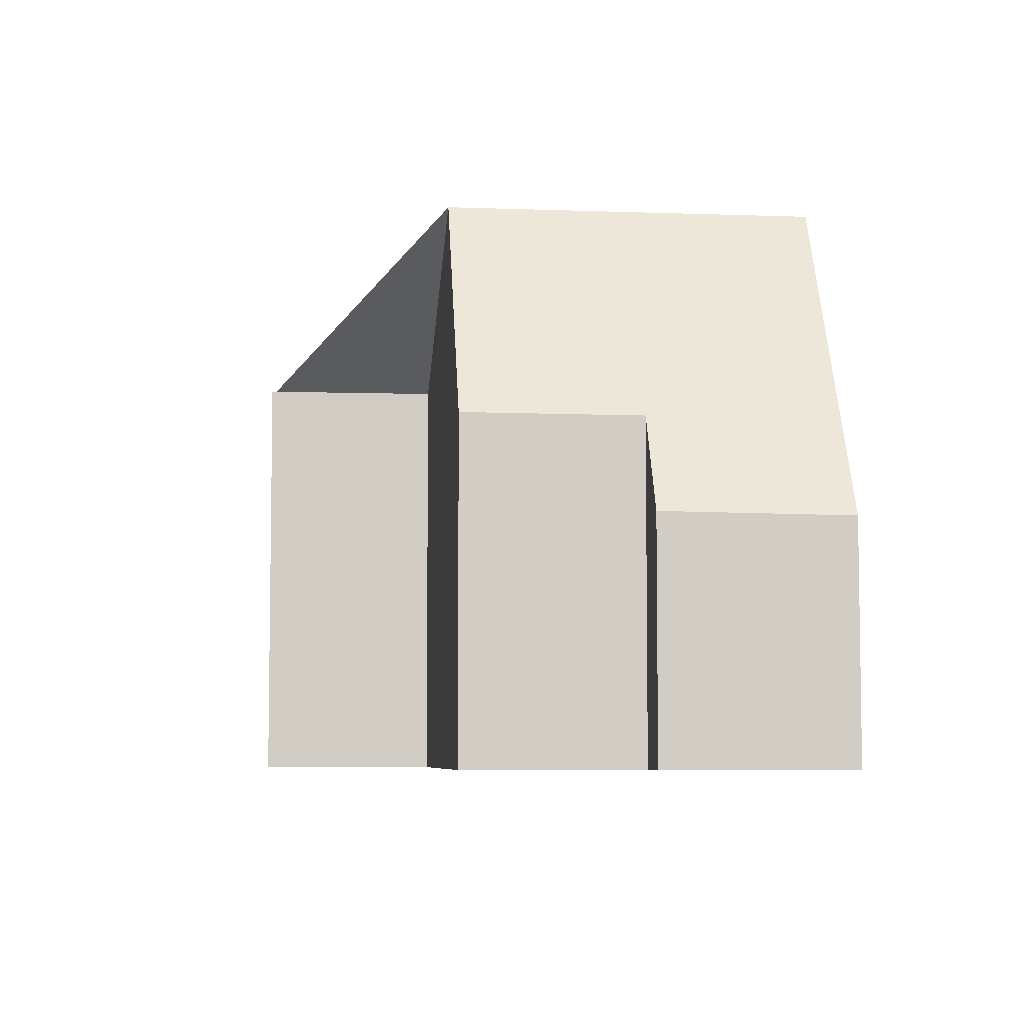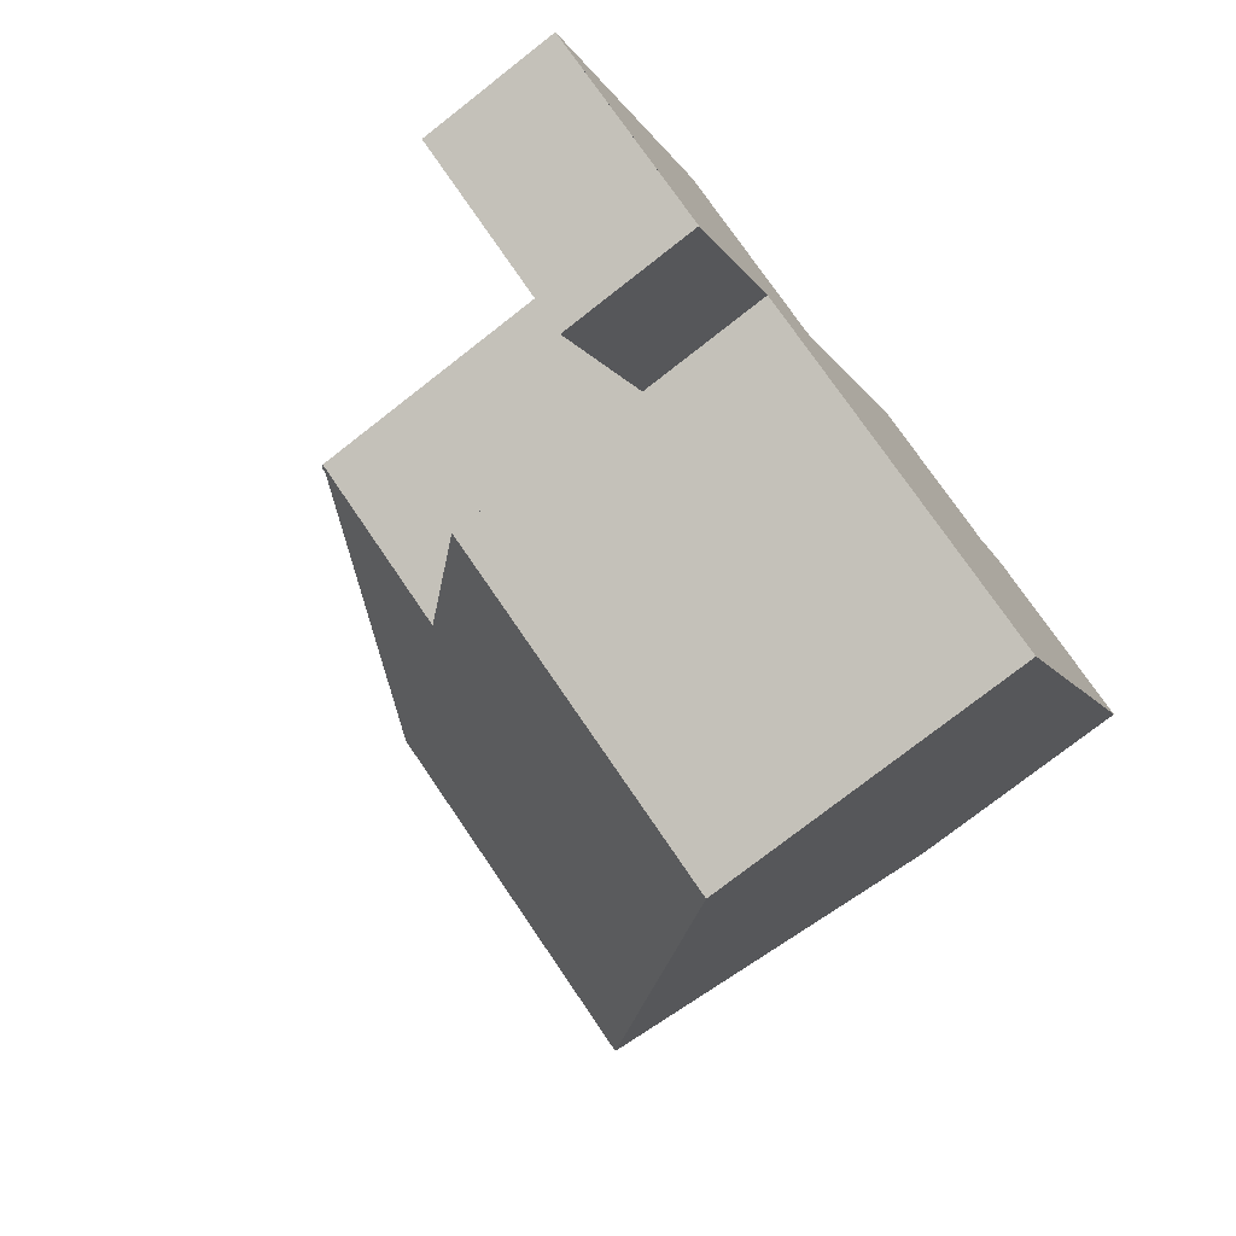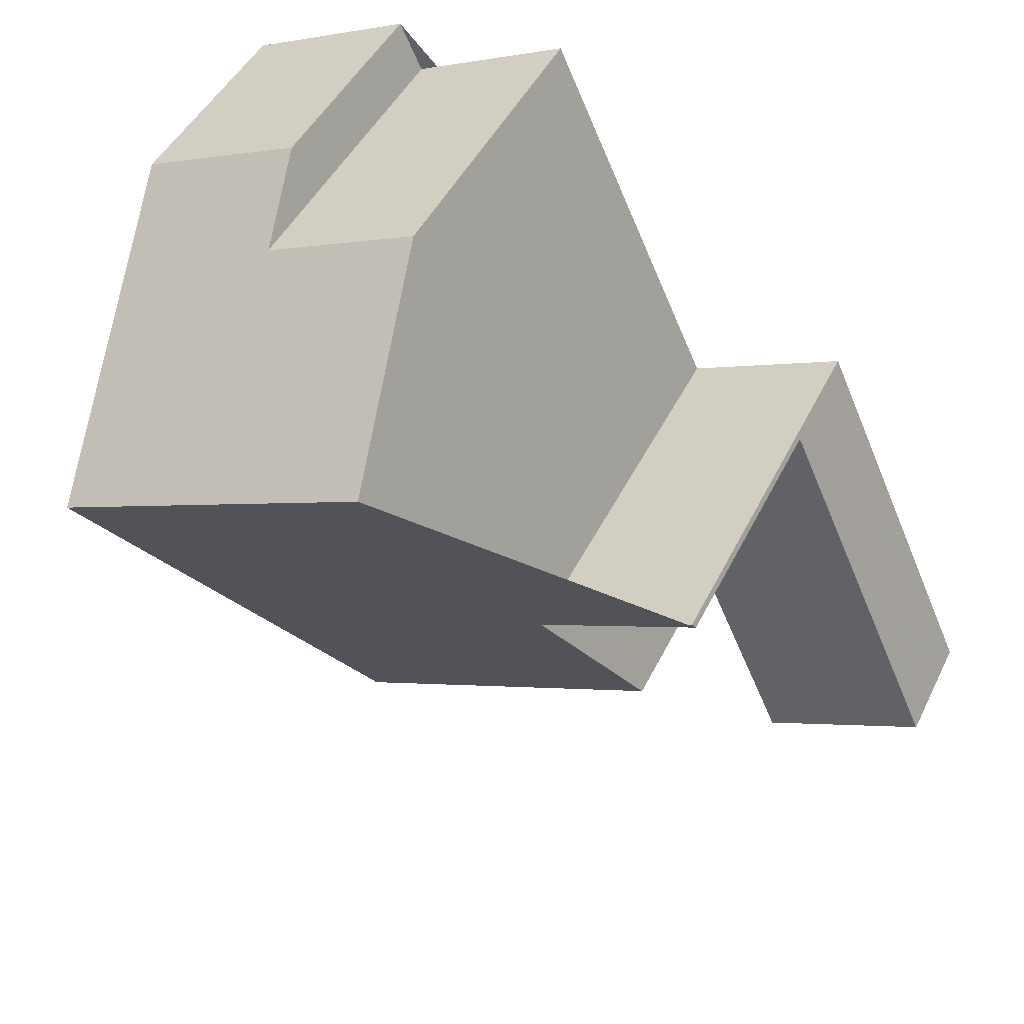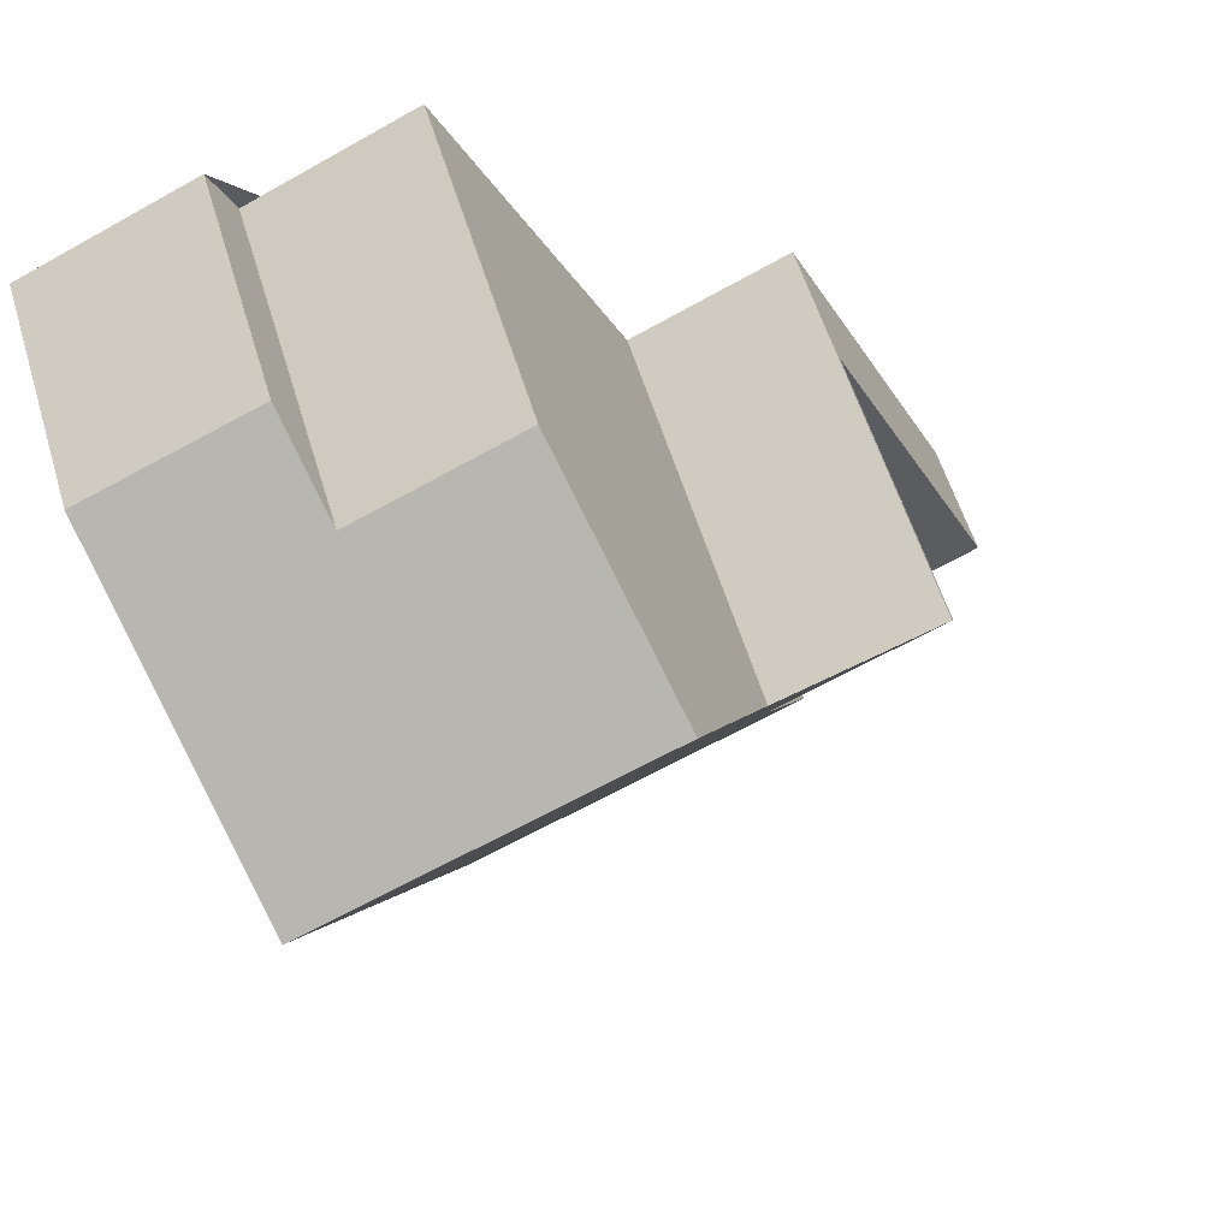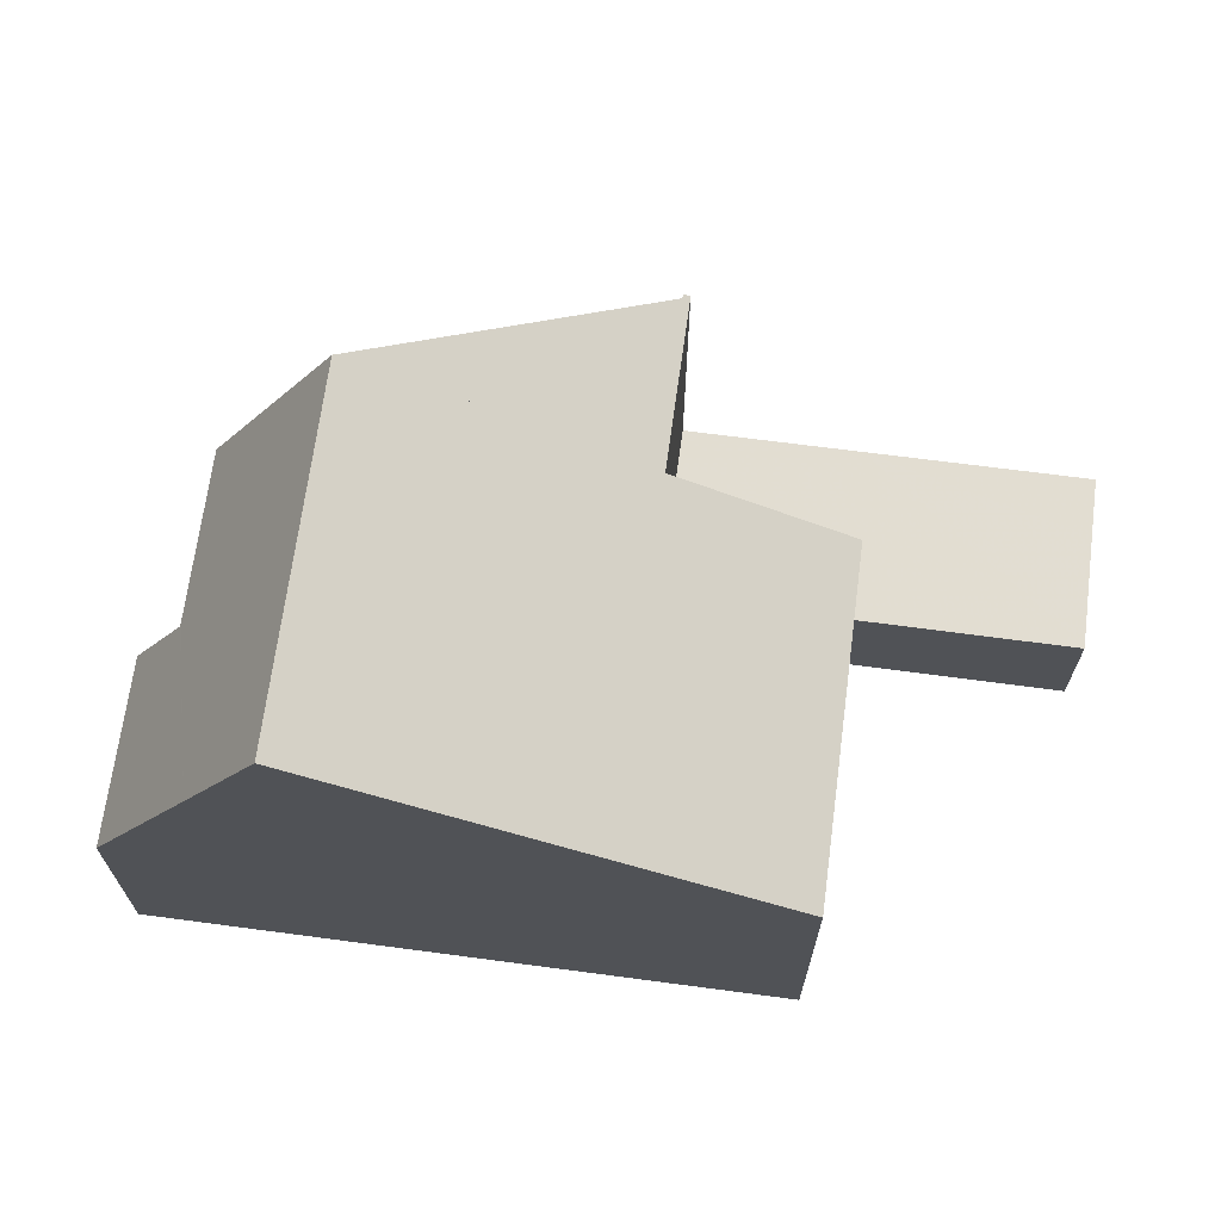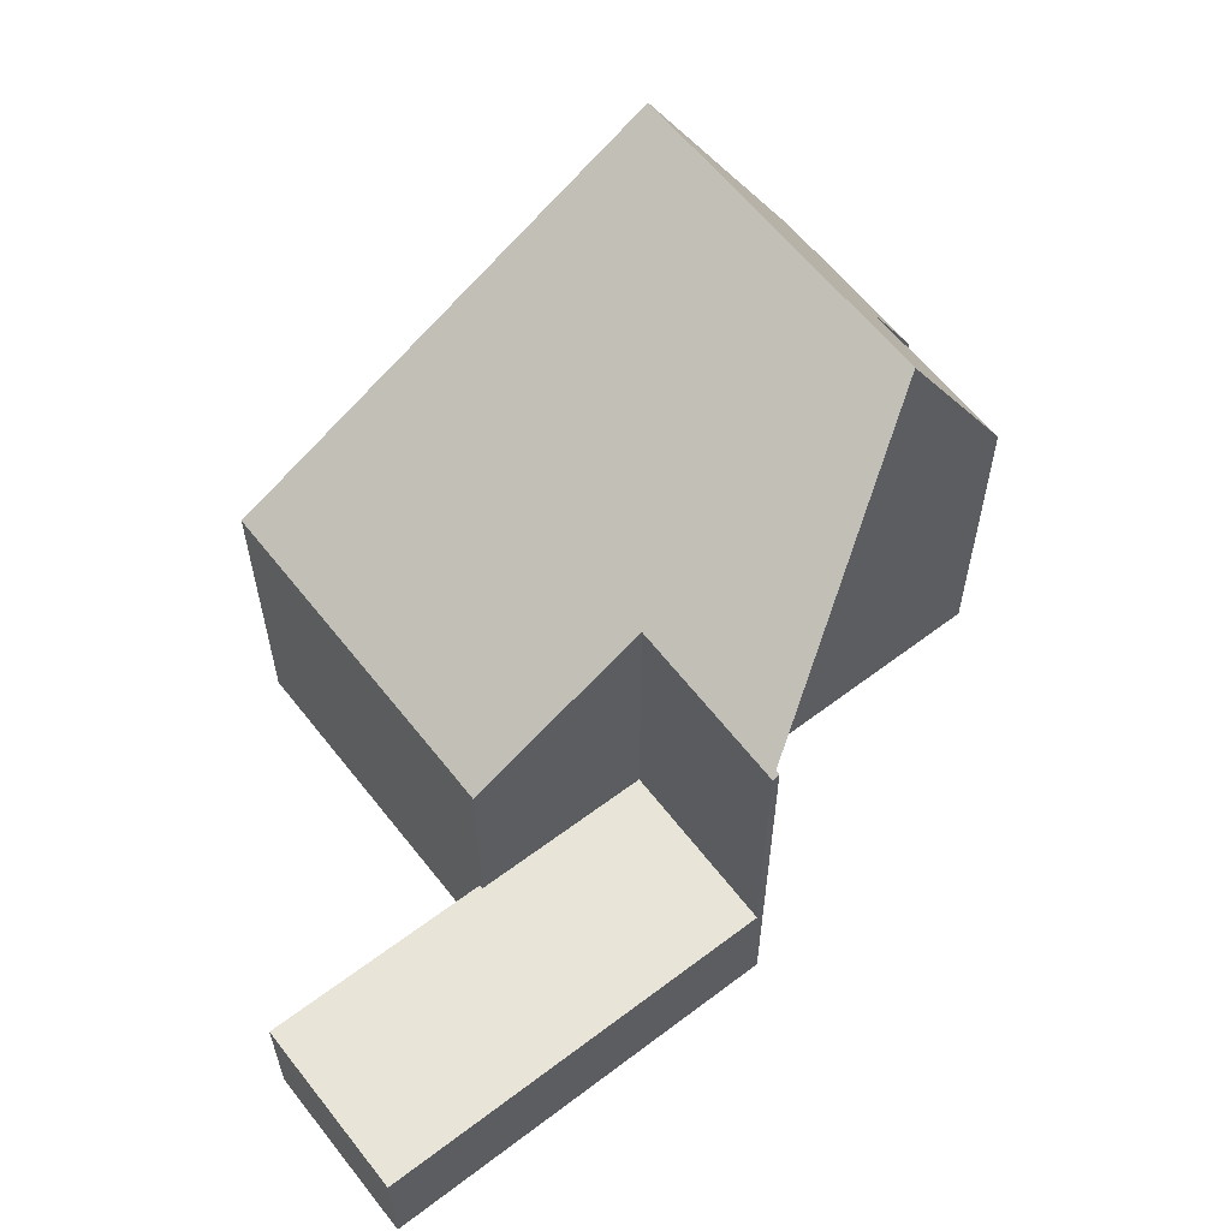
<metadata>
{"format":"obj","ext":"obj","renderer":"f3d","projection":"perspective","resolution":1024,"background":"white","views":[{"elev":-6.1,"azim":-161.4,"up":"+Z"},{"elev":-76.0,"azim":128.0,"up":"+Y"},{"elev":45.8,"azim":25.1,"up":"+Y"},{"elev":57.8,"azim":-16.9,"up":"+Y"},{"elev":68.7,"azim":-57.8,"up":"+Z"},{"elev":60.4,"azim":76.9,"up":"+Z"}]}
</metadata>
<code>
v -2414 -2241 6.699
v -2411 -2240 6.697
v -2413 -2244 5.103
v -2418 -2247 5.09
v -2408 -2247 2.002
v -2411 -2248 2.019
v -2417 -2235 5.367
v -2422 -2237 3.767
v -2420 -2236 3.803
v -2419 -2237 5.357
v -2416 -2237 9.036
v -2421 -2240 9.028
v -2416 -2237 9.036
v -2418 -2239 9.032
v -2421 -2240 9.028
v -2416 -2237 9.036
v -2411 -2240 6.638
v -2413 -2244 5.103
v -2411 -2248 2.018
v -2414 -2242 2.011
v -2411 -2240 1.995
v -2411 -2248 2.019
v -2411 -2248 2.018
v -2409 -2247 2.008
v -2411 -2240 1.995
v -2413 -2244 2.015
v -2422 -2238 5.108
v -2419 -2237 5.143
v -2416 -2237 9.036
v -2414 -2242 2.011
v -2417 -2235 5.366
v -2414 -2242 6.643
v -2413 -2244 5.103
v -2413 -2244 2.014
v -2418 -2239 9.032
v -2415 -2245 5.097
v -2419 -2237 5.358
v -2416 -2236 6.798
v -2416 -2236 6.798
v -2419 -2237 6.818
v -2422 -2239 6.84
v -2414 -2242 2.011
v -2414 -2242 6.643
v -2411 -2240 6.638
v -2414 -2242 6.643
v -2419 -2244 6.652
v -2416 -2243 6.647
v -2411 -2240 6.638
v -2411 -2240 1.995
v -2408 -2247 2.002
v -2411 -2240 1.995
v -2411 -2240 6.638
v -2411 -2240 6.697
v -2413 -2244 5.103
v -2410 -2243 1.998
v -2413 -2244 2.014
v -2413 -2244 2.015
v -2413 -2244 5.103
v -2413 -2244 2.014
v -2413 -2244 5.103
v -2410 -2243 1.998
v -2411 -2240 6.697
v -2414 -2241 6.699
v -2414 -2241 -8.882e-16
v -2411 -2240 0
v -2411 -2240 6.638
v -2411 -2240 6.697
v -2411 -2240 8.882e-16
v -2411 -2240 -8.882e-16
v -2415 -2245 5.097
v -2413 -2244 5.103
v -2413 -2244 0
v -2415 -2245 0
v -2419 -2244 6.652
v -2418 -2247 5.09
v -2418 -2247 0
v -2419 -2244 0
v -2411 -2248 2.019
v -2411 -2248 2.019
v -2411 -2248 0
v -2411 -2248 0
v -2416 -2236 6.798
v -2417 -2235 5.367
v -2417 -2235 0
v -2416 -2236 0
v -2420 -2236 3.803
v -2422 -2237 3.767
v -2422 -2237 0
v -2420 -2236 0
v -2419 -2237 5.143
v -2420 -2236 3.803
v -2420 -2236 0
v -2419 -2237 0
v -2419 -2237 5.358
v -2419 -2237 5.357
v -2419 -2237 0
v -2419 -2237 0
v -2414 -2241 6.699
v -2416 -2237 9.036
v -2416 -2237 0
v -2414 -2241 -8.882e-16
v -2422 -2239 6.84
v -2421 -2240 9.028
v -2421 -2240 0
v -2422 -2239 0
v -2411 -2248 2.019
v -2411 -2248 2.018
v -2411 -2248 0
v -2411 -2248 0
v -2410 -2243 1.998
v -2411 -2240 1.995
v -2411 -2240 -2.22e-16
v -2410 -2243 0
v -2413 -2244 2.015
v -2411 -2248 2.019
v -2411 -2248 0
v -2413 -2244 0
v -2411 -2248 2.018
v -2409 -2247 2.008
v -2409 -2247 0
v -2411 -2248 0
v -2422 -2237 3.767
v -2422 -2238 5.108
v -2422 -2238 0
v -2422 -2237 0
v -2419 -2237 5.357
v -2419 -2237 5.143
v -2419 -2237 0
v -2419 -2237 0
v -2417 -2235 5.367
v -2417 -2235 5.366
v -2417 -2235 0
v -2417 -2235 0
v -2418 -2247 5.09
v -2415 -2245 5.097
v -2415 -2245 0
v -2418 -2247 0
v -2417 -2235 5.366
v -2419 -2237 5.358
v -2419 -2237 0
v -2417 -2235 0
v -2416 -2237 9.036
v -2416 -2236 6.798
v -2416 -2236 0
v -2416 -2237 0
v -2422 -2238 5.108
v -2422 -2239 6.84
v -2422 -2239 0
v -2422 -2238 0
v -2421 -2240 9.028
v -2419 -2244 6.652
v -2419 -2244 0
v -2421 -2240 0
v -2409 -2247 2.008
v -2408 -2247 2.002
v -2408 -2247 0
v -2409 -2247 0
v -2411 -2240 6.697
v -2411 -2240 6.697
v -2411 -2240 0
v -2411 -2240 8.882e-16
v -2408 -2247 2.002
v -2410 -2243 1.998
v -2410 -2243 0
v -2408 -2247 0
v -2417 -2235 0
v -2414 -2241 0
v -2411 -2240 0
v -2408 -2247 0
v -2411 -2248 0
v -2413 -2244 0
v -2418 -2247 0
v -2422 -2237 0
v -2420 -2236 0
v -2419 -2237 0
f 24 19 23
f 39 31 7 38
f 23 19 6 22
f 56 20 49 55
f 27 8 9 28
f 47 36 4 46
f 41 27 28 10 37 40
f 33 18 26 34
f 51 25 17 52
f 58 3 36 47 43 54
f 40 37 31 39
f 38 16 29 39
f 40 35 15 41
f 39 29 35 40
f 48 43 13 11 1 53
f 46 12 14 47
f 47 14 13 43
f 55 49 21 61
f 52 32 30 51
f 53 2 44 48
f 55 50 24 23 56
f 56 23 22 57
f 59 42 45 60
f 61 5 50 55
f 63 64 65 62
f 67 68 69 66
f 71 72 73 70
f 75 76 77 74
f 79 80 81 78
f 83 84 85 82
f 87 88 89 86
f 91 92 93 90
f 95 96 97 94
f 99 100 101 98
f 103 104 105 102
f 107 108 109 106
f 111 112 113 110
f 115 116 117 114
f 119 120 121 118
f 123 124 125 122
f 127 128 129 126
f 131 132 133 130
f 135 136 137 134
f 139 140 141 138
f 143 144 145 142
f 147 148 149 146
f 151 152 153 150
f 155 156 157 154
f 159 160 161 158
f 163 164 165 162
f 167 168 169 170 171 172 173 174 175 166

</code>
